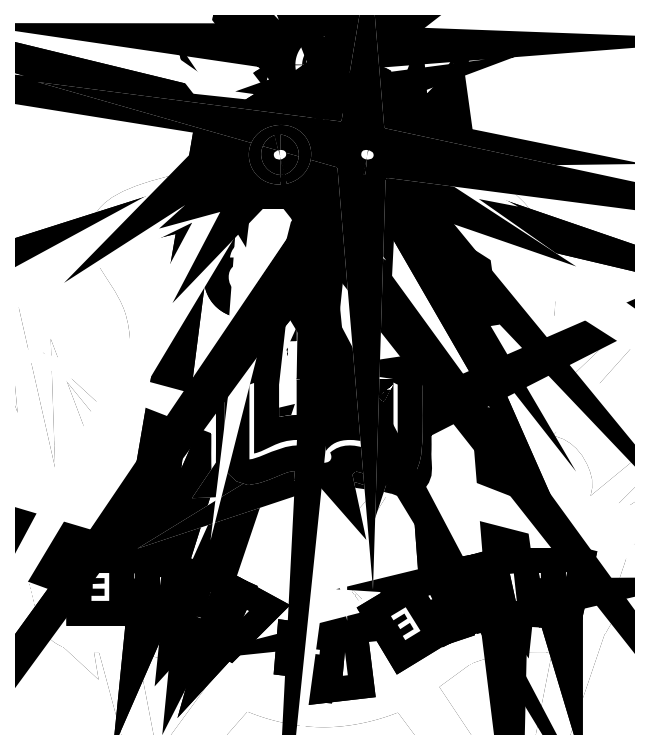
<metadata>
{"format":"dxf","ext":"dxf","renderer":"ezdxf+matplotlib","layout":"modelspace","background":"white","min_lineweight":24,"dpi":150}
</metadata>
<code>
0
SECTION
2
ENTITIES
0
VIEWPORT
8
0
10
0
20
0
30
0
40
297
41
210
68
1
69
1
12
50
22
100
13
0
23
0
14
10
24
10
15
10
25
10
16
0
26
0
36
1
17
0
27
0
37
0
42
50
43
0
44
0
45
250
50
0
51
0
72
1000
90
819232
110
0
120
0
130
0
111
1
121
0
131
0
112
0
122
1
132
0
0
INSERT
8
Layer 1
2
block 2
10
0
20
0
30
0
41
1
42
1
43
1
50
0
210
0
220
0
230
1
0
INSERT
8
Layer 1
2
block 3
10
0
20
0
30
0
41
1
42
1
43
1
50
0
210
0
220
0
230
1
0
INSERT
8
Layer 1
2
block 4
10
0
20
0
30
0
41
1
42
1
43
1
50
0
210
0
220
0
230
1
0
INSERT
8
Layer 1
2
block 5
10
0
20
0
30
0
41
1
42
1
43
1
50
0
210
0
220
0
230
1
0
INSERT
8
Layer 1
2
block 6
10
0
20
0
30
0
41
1
42
1
43
1
50
0
210
0
220
0
230
1
0
INSERT
8
Layer 1
2
block 7
10
0
20
0
30
0
41
1
42
1
43
1
50
0
210
0
220
0
230
1
0
INSERT
8
Layer 1
2
block 8
10
0
20
0
30
0
41
1
42
1
43
1
50
0
210
0
220
0
230
1
0
INSERT
8
Layer 1
2
block 9
10
0
20
0
30
0
41
1
42
1
43
1
50
0
210
0
220
0
230
1
0
INSERT
8
Layer 1
2
block 10
10
0
20
0
30
0
41
1
42
1
43
1
50
0
210
0
220
0
230
1
0
INSERT
8
Layer 1
2
block 11
10
0
20
0
30
0
41
1
42
1
43
1
50
0
210
0
220
0
230
1
0
INSERT
8
Layer 1
2
block 12
10
0
20
0
30
0
41
1
42
1
43
1
50
0
210
0
220
0
230
1
0
INSERT
8
Layer 1
2
block 13
10
0
20
0
30
0
41
1
42
1
43
1
50
0
210
0
220
0
230
1
0
INSERT
8
Layer 1
2
block 14
10
0
20
0
30
0
41
1
42
1
43
1
50
0
210
0
220
0
230
1
0
INSERT
8
Layer 1
2
block 15
10
0
20
0
30
0
41
1
42
1
43
1
50
0
210
0
220
0
230
1
0
INSERT
8
Layer 1
2
block 16
10
0
20
0
30
0
41
1
42
1
43
1
50
0
210
0
220
0
230
1
0
INSERT
8
Layer 1
2
block 17
10
0
20
0
30
0
41
1
42
1
43
1
50
0
210
0
220
0
230
1
0
INSERT
8
Layer 1
2
block 18
10
0
20
0
30
0
41
1
42
1
43
1
50
0
210
0
220
0
230
1
0
INSERT
8
Layer 1
2
block 19
10
0
20
0
30
0
41
1
42
1
43
1
50
0
210
0
220
0
230
1
0
INSERT
8
Layer 1
2
block 20
10
0
20
0
30
0
41
1
42
1
43
1
50
0
210
0
220
0
230
1
0
INSERT
8
Layer 1
2
block 21
10
0
20
0
30
0
41
1
42
1
43
1
50
0
210
0
220
0
230
1
0
INSERT
8
Layer 1
2
block 22
10
0
20
0
30
0
41
1
42
1
43
1
50
0
210
0
220
0
230
1
0
INSERT
8
Layer 1
2
block 23
10
0
20
0
30
0
41
1
42
1
43
1
50
0
210
0
220
0
230
1
0
INSERT
8
Layer 1
2
block 24
10
0
20
0
30
0
41
1
42
1
43
1
50
0
210
0
220
0
230
1
0
INSERT
8
Layer 1
2
block 25
10
0
20
0
30
0
41
1
42
1
43
1
50
0
210
0
220
0
230
1
0
INSERT
8
Layer 1
2
block 26
10
0
20
0
30
0
41
1
42
1
43
1
50
0
210
0
220
0
230
1
0
INSERT
8
Layer 1
2
block 27
10
0
20
0
30
0
41
1
42
1
43
1
50
0
210
0
220
0
230
1
0
INSERT
8
Layer 1
2
block 28
10
0
20
0
30
0
41
1
42
1
43
1
50
0
210
0
220
0
230
1
0
INSERT
8
Layer 1
2
block 29
10
0
20
0
30
0
41
1
42
1
43
1
50
0
210
0
220
0
230
1
0
INSERT
8
Layer 1
2
block 30
10
0
20
0
30
0
41
1
42
1
43
1
50
0
210
0
220
0
230
1
0
INSERT
8
Layer 1
2
block 31
10
0
20
0
30
0
41
1
42
1
43
1
50
0
210
0
220
0
230
1
0
INSERT
8
Layer 1
2
block 32
10
0
20
0
30
0
41
1
42
1
43
1
50
0
210
0
220
0
230
1
0
INSERT
8
Layer 1
2
block 33
10
0
20
0
30
0
41
1
42
1
43
1
50
0
210
0
220
0
230
1
0
INSERT
8
Layer 1
2
block 34
10
0
20
0
30
0
41
1
42
1
43
1
50
0
210
0
220
0
230
1
0
INSERT
8
Layer 1
2
block 35
10
0
20
0
30
0
41
1
42
1
43
1
50
0
210
0
220
0
230
1
0
INSERT
8
Layer 1
2
block 36
10
0
20
0
30
0
41
1
42
1
43
1
50
0
210
0
220
0
230
1
0
INSERT
8
Layer 1
2
block 37
10
0
20
0
30
0
41
1
42
1
43
1
50
0
210
0
220
0
230
1
0
INSERT
8
Layer 1
2
block 38
10
0
20
0
30
0
41
1
42
1
43
1
50
0
210
0
220
0
230
1
0
INSERT
8
Layer 1
2
block 39
10
0
20
0
30
0
41
1
42
1
43
1
50
0
210
0
220
0
230
1
0
INSERT
8
Layer 1
2
block 40
10
0
20
0
30
0
41
1
42
1
43
1
50
0
210
0
220
0
230
1
0
INSERT
8
Layer 1
2
block 41
10
0
20
0
30
0
41
1
42
1
43
1
50
0
210
0
220
0
230
1
0
INSERT
8
Layer 1
2
block 42
10
0
20
0
30
0
41
1
42
1
43
1
50
0
210
0
220
0
230
1
0
INSERT
8
Layer 1
2
block 43
10
0
20
0
30
0
41
1
42
1
43
1
50
0
210
0
220
0
230
1
0
INSERT
8
Layer 1
2
block 44
10
0
20
0
30
0
41
1
42
1
43
1
50
0
210
0
220
0
230
1
0
INSERT
8
Layer 1
2
block 45
10
0
20
0
30
0
41
1
42
1
43
1
50
0
210
0
220
0
230
1
0
INSERT
8
Layer 1
2
block 46
10
0
20
0
30
0
41
1
42
1
43
1
50
0
210
0
220
0
230
1
0
INSERT
8
Layer 1
2
block 47
10
0
20
0
30
0
41
1
42
1
43
1
50
0
210
0
220
0
230
1
0
INSERT
8
Layer 1
2
block 48
10
0
20
0
30
0
41
1
42
1
43
1
50
0
210
0
220
0
230
1
0
INSERT
8
Layer 1
2
block 49
10
0
20
0
30
0
41
1
42
1
43
1
50
0
210
0
220
0
230
1
0
INSERT
8
Layer 1
2
block 50
10
0
20
0
30
0
41
1
42
1
43
1
50
0
210
0
220
0
230
1
0
INSERT
8
Layer 1
2
block 51
10
0
20
0
30
0
41
1
42
1
43
1
50
0
210
0
220
0
230
1
0
INSERT
8
Layer 1
2
block 52
10
0
20
0
30
0
41
1
42
1
43
1
50
0
210
0
220
0
230
1
0
INSERT
8
Layer 1
2
block 53
10
0
20
0
30
0
41
1
42
1
43
1
50
0
210
0
220
0
230
1
0
INSERT
8
Layer 1
2
block 54
10
0
20
0
30
0
41
1
42
1
43
1
50
0
210
0
220
0
230
1
0
INSERT
8
Layer 1
2
block 55
10
0
20
0
30
0
41
1
42
1
43
1
50
0
210
0
220
0
230
1
0
INSERT
8
Layer 1
2
block 56
10
0
20
0
30
0
41
1
42
1
43
1
50
0
210
0
220
0
230
1
0
INSERT
8
Layer 1
2
block 57
10
0
20
0
30
0
41
1
42
1
43
1
50
0
210
0
220
0
230
1
0
INSERT
8
Layer 1
2
block 58
10
0
20
0
30
0
41
1
42
1
43
1
50
0
210
0
220
0
230
1
0
INSERT
8
Layer 1
2
block 59
10
0
20
0
30
0
41
1
42
1
43
1
50
0
210
0
220
0
230
1
0
INSERT
8
Layer 1
2
block 60
10
0
20
0
30
0
41
1
42
1
43
1
50
0
210
0
220
0
230
1
0
INSERT
8
Layer 1
2
block 61
10
0
20
0
30
0
41
1
42
1
43
1
50
0
210
0
220
0
230
1
0
INSERT
8
Layer 1
2
block 62
10
0
20
0
30
0
41
1
42
1
43
1
50
0
210
0
220
0
230
1
0
INSERT
8
Layer 1
2
block 63
10
0
20
0
30
0
41
1
42
1
43
1
50
0
210
0
220
0
230
1
0
INSERT
8
Layer 1
2
block 64
10
0
20
0
30
0
41
1
42
1
43
1
50
0
210
0
220
0
230
1
0
INSERT
8
Layer 1
2
block 65
10
0
20
0
30
0
41
1
42
1
43
1
50
0
210
0
220
0
230
1
0
INSERT
8
Layer 1
2
block 66
10
0
20
0
30
0
41
1
42
1
43
1
50
0
210
0
220
0
230
1
0
INSERT
8
Layer 1
2
block 67
10
0
20
0
30
0
41
1
42
1
43
1
50
0
210
0
220
0
230
1
0
INSERT
8
Layer 1
2
block 68
10
0
20
0
30
0
41
1
42
1
43
1
50
0
210
0
220
0
230
1
0
INSERT
8
Layer 1
2
block 69
10
0
20
0
30
0
41
1
42
1
43
1
50
0
210
0
220
0
230
1
0
INSERT
8
Layer 1
2
block 70
10
0
20
0
30
0
41
1
42
1
43
1
50
0
210
0
220
0
230
1
0
INSERT
8
Layer 1
2
block 71
10
0
20
0
30
0
41
1
42
1
43
1
50
0
210
0
220
0
230
1
0
INSERT
8
Layer 1
2
block 72
10
0
20
0
30
0
41
1
42
1
43
1
50
0
210
0
220
0
230
1
0
INSERT
8
Layer 1
2
block 73
10
0
20
0
30
0
41
1
42
1
43
1
50
0
210
0
220
0
230
1
0
INSERT
8
Layer 1
2
block 74
10
0
20
0
30
0
41
1
42
1
43
1
50
0
210
0
220
0
230
1
0
INSERT
8
Layer 1
2
block 75
10
0
20
0
30
0
41
1
42
1
43
1
50
0
210
0
220
0
230
1
0
INSERT
8
Layer 1
2
block 76
10
0
20
0
30
0
41
1
42
1
43
1
50
0
210
0
220
0
230
1
0
INSERT
8
Layer 1
2
block 77
10
0
20
0
30
0
41
1
42
1
43
1
50
0
210
0
220
0
230
1
0
INSERT
8
Layer 1
2
block 78
10
0
20
0
30
0
41
1
42
1
43
1
50
0
210
0
220
0
230
1
0
INSERT
8
Layer 1
2
block 79
10
0
20
0
30
0
41
1
42
1
43
1
50
0
210
0
220
0
230
1
0
INSERT
8
Layer 1
2
block 80
10
0
20
0
30
0
41
1
42
1
43
1
50
0
210
0
220
0
230
1
0
INSERT
8
Layer 1
2
block 81
10
0
20
0
30
0
41
1
42
1
43
1
50
0
210
0
220
0
230
1
0
INSERT
8
Layer 1
2
block 82
10
0
20
0
30
0
41
1
42
1
43
1
50
0
210
0
220
0
230
1
0
INSERT
8
Layer 1
2
block 83
10
0
20
0
30
0
41
1
42
1
43
1
50
0
210
0
220
0
230
1
0
INSERT
8
Layer 1
2
block 84
10
0
20
0
30
0
41
1
42
1
43
1
50
0
210
0
220
0
230
1
0
INSERT
8
Layer 1
2
block 85
10
0
20
0
30
0
41
1
42
1
43
1
50
0
210
0
220
0
230
1
0
INSERT
8
Layer 1
2
block 86
10
0
20
0
30
0
41
1
42
1
43
1
50
0
210
0
220
0
230
1
0
INSERT
8
Layer 1
2
block 87
10
0
20
0
30
0
41
1
42
1
43
1
50
0
210
0
220
0
230
1
0
INSERT
8
Layer 1
2
block 88
10
0
20
0
30
0
41
1
42
1
43
1
50
0
210
0
220
0
230
1
0
INSERT
8
Layer 1
2
block 89
10
0
20
0
30
0
41
1
42
1
43
1
50
0
210
0
220
0
230
1
0
INSERT
8
Layer 1
2
block 90
10
0
20
0
30
0
41
1
42
1
43
1
50
0
210
0
220
0
230
1
0
INSERT
8
Layer 1
2
block 91
10
0
20
0
30
0
41
1
42
1
43
1
50
0
210
0
220
0
230
1
0
INSERT
8
Layer 1
2
block 92
10
0
20
0
30
0
41
1
42
1
43
1
50
0
210
0
220
0
230
1
0
INSERT
8
Layer 1
2
block 93
10
0
20
0
30
0
41
1
42
1
43
1
50
0
210
0
220
0
230
1
0
INSERT
8
Layer 1
2
block 94
10
0
20
0
30
0
41
1
42
1
43
1
50
0
210
0
220
0
230
1
0
INSERT
8
Layer 1
2
block 95
10
0
20
0
30
0
41
1
42
1
43
1
50
0
210
0
220
0
230
1
0
INSERT
8
Layer 1
2
block 96
10
0
20
0
30
0
41
1
42
1
43
1
50
0
210
0
220
0
230
1
0
INSERT
8
Layer 1
2
block 97
10
0
20
0
30
0
41
1
42
1
43
1
50
0
210
0
220
0
230
1
0
INSERT
8
Layer 1
2
block 98
10
0
20
0
30
0
41
1
42
1
43
1
50
0
210
0
220
0
230
1
0
INSERT
8
Layer 1
2
block 99
10
0
20
0
30
0
41
1
42
1
43
1
50
0
210
0
220
0
230
1
0
INSERT
8
Layer 1
2
block 100
10
0
20
0
30
0
41
1
42
1
43
1
50
0
210
0
220
0
230
1
0
INSERT
8
Layer 1
2
block 101
10
0
20
0
30
0
41
1
42
1
43
1
50
0
210
0
220
0
230
1
0
INSERT
8
Layer 1
2
block 102
10
0
20
0
30
0
41
1
42
1
43
1
50
0
210
0
220
0
230
1
0
INSERT
8
Layer 1
2
block 103
10
0
20
0
30
0
41
1
42
1
43
1
50
0
210
0
220
0
230
1
0
INSERT
8
Layer 1
2
block 104
10
0
20
0
30
0
41
1
42
1
43
1
50
0
210
0
220
0
230
1
0
INSERT
8
Layer 1
2
block 105
10
0
20
0
30
0
41
1
42
1
43
1
50
0
210
0
220
0
230
1
0
INSERT
8
Layer 1
2
block 106
10
0
20
0
30
0
41
1
42
1
43
1
50
0
210
0
220
0
230
1
0
INSERT
8
Layer 1
2
block 107
10
0
20
0
30
0
41
1
42
1
43
1
50
0
210
0
220
0
230
1
0
INSERT
8
Layer 1
2
block 108
10
0
20
0
30
0
41
1
42
1
43
1
50
0
210
0
220
0
230
1
0
INSERT
8
Layer 1
2
block 109
10
0
20
0
30
0
41
1
42
1
43
1
50
0
210
0
220
0
230
1
0
INSERT
8
Layer 1
2
block 110
10
0
20
0
30
0
41
1
42
1
43
1
50
0
210
0
220
0
230
1
0
INSERT
8
Layer 1
2
block 111
10
0
20
0
30
0
41
1
42
1
43
1
50
0
210
0
220
0
230
1
0
INSERT
8
Layer 1
2
block 112
10
0
20
0
30
0
41
1
42
1
43
1
50
0
210
0
220
0
230
1
0
INSERT
8
Layer 1
2
block 113
10
0
20
0
30
0
41
1
42
1
43
1
50
0
210
0
220
0
230
1
0
INSERT
8
Layer 1
2
block 114
10
0
20
0
30
0
41
1
42
1
43
1
50
0
210
0
220
0
230
1
0
INSERT
8
Layer 1
2
block 115
10
0
20
0
30
0
41
1
42
1
43
1
50
0
210
0
220
0
230
1
0
INSERT
8
Layer 1
2
block 116
10
0
20
0
30
0
41
1
42
1
43
1
50
0
210
0
220
0
230
1
0
INSERT
8
Layer 1
2
block 117
10
0
20
0
30
0
41
1
42
1
43
1
50
0
210
0
220
0
230
1
0
INSERT
8
Layer 1
2
block 118
10
0
20
0
30
0
41
1
42
1
43
1
50
0
210
0
220
0
230
1
0
INSERT
8
Layer 1
2
block 119
10
0
20
0
30
0
41
1
42
1
43
1
50
0
210
0
220
0
230
1
0
INSERT
8
Layer 1
2
block 120
10
0
20
0
30
0
41
1
42
1
43
1
50
0
210
0
220
0
230
1
0
INSERT
8
Layer 1
2
block 121
10
0
20
0
30
0
41
1
42
1
43
1
50
0
210
0
220
0
230
1
0
INSERT
8
Layer 1
2
block 122
10
0
20
0
30
0
41
1
42
1
43
1
50
0
210
0
220
0
230
1
0
INSERT
8
Layer 1
2
block 123
10
0
20
0
30
0
41
1
42
1
43
1
50
0
210
0
220
0
230
1
0
INSERT
8
Layer 1
2
block 124
10
0
20
0
30
0
41
1
42
1
43
1
50
0
210
0
220
0
230
1
0
INSERT
8
Layer 1
2
block 125
10
0
20
0
30
0
41
1
42
1
43
1
50
0
210
0
220
0
230
1
0
INSERT
8
Layer 1
2
block 126
10
0
20
0
30
0
41
1
42
1
43
1
50
0
210
0
220
0
230
1
0
INSERT
8
Layer 1
2
block 127
10
0
20
0
30
0
41
1
42
1
43
1
50
0
210
0
220
0
230
1
0
INSERT
8
Layer 1
2
block 128
10
0
20
0
30
0
41
1
42
1
43
1
50
0
210
0
220
0
230
1
0
INSERT
8
Layer 1
2
block 129
10
0
20
0
30
0
41
1
42
1
43
1
50
0
210
0
220
0
230
1
0
INSERT
8
Layer 1
2
block 130
10
0
20
0
30
0
41
1
42
1
43
1
50
0
210
0
220
0
230
1
0
INSERT
8
Layer 1
2
block 131
10
0
20
0
30
0
41
1
42
1
43
1
50
0
210
0
220
0
230
1
0
INSERT
8
Layer 1
2
block 132
10
0
20
0
30
0
41
1
42
1
43
1
50
0
210
0
220
0
230
1
0
INSERT
8
Layer 1
2
block 133
10
0
20
0
30
0
41
1
42
1
43
1
50
0
210
0
220
0
230
1
0
INSERT
8
Layer 1
2
block 134
10
0
20
0
30
0
41
1
42
1
43
1
50
0
210
0
220
0
230
1
0
INSERT
8
Layer 1
2
block 135
10
0
20
0
30
0
41
1
42
1
43
1
50
0
210
0
220
0
230
1
0
INSERT
8
Layer 1
2
block 136
10
0
20
0
30
0
41
1
42
1
43
1
50
0
210
0
220
0
230
1
0
INSERT
8
Layer 1
2
block 137
10
0
20
0
30
0
41
1
42
1
43
1
50
0
210
0
220
0
230
1
0
INSERT
8
Layer 1
2
block 138
10
0
20
0
30
0
41
1
42
1
43
1
50
0
210
0
220
0
230
1
0
INSERT
8
Layer 1
2
block 139
10
0
20
0
30
0
41
1
42
1
43
1
50
0
210
0
220
0
230
1
0
INSERT
8
Layer 1
2
block 140
10
0
20
0
30
0
41
1
42
1
43
1
50
0
210
0
220
0
230
1
0
INSERT
8
Layer 1
2
block 141
10
0
20
0
30
0
41
1
42
1
43
1
50
0
210
0
220
0
230
1
0
INSERT
8
Layer 1
2
block 142
10
0
20
0
30
0
41
1
42
1
43
1
50
0
210
0
220
0
230
1
0
INSERT
8
Layer 1
2
block 143
10
0
20
0
30
0
41
1
42
1
43
1
50
0
210
0
220
0
230
1
0
INSERT
8
Layer 1
2
block 144
10
0
20
0
30
0
41
1
42
1
43
1
50
0
210
0
220
0
230
1
0
ENDSEC
0
EOF

</code>
